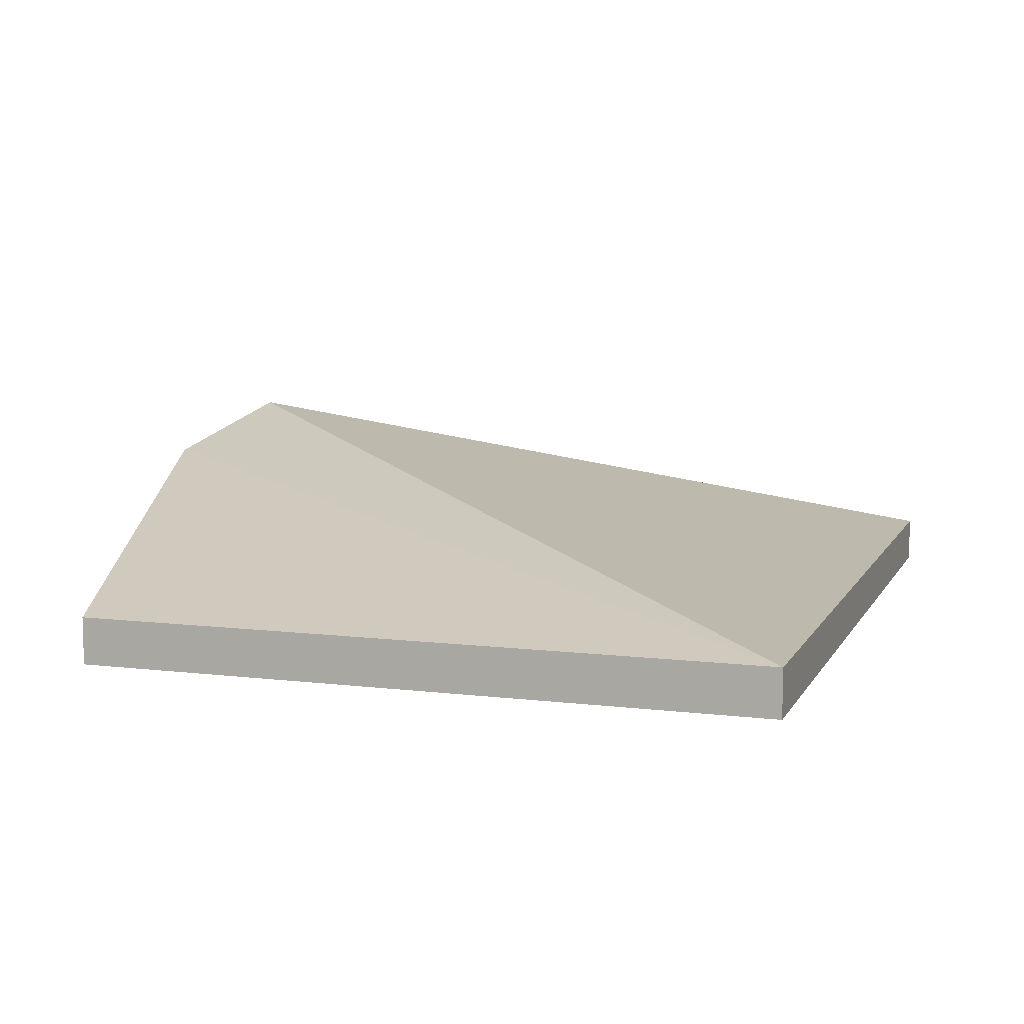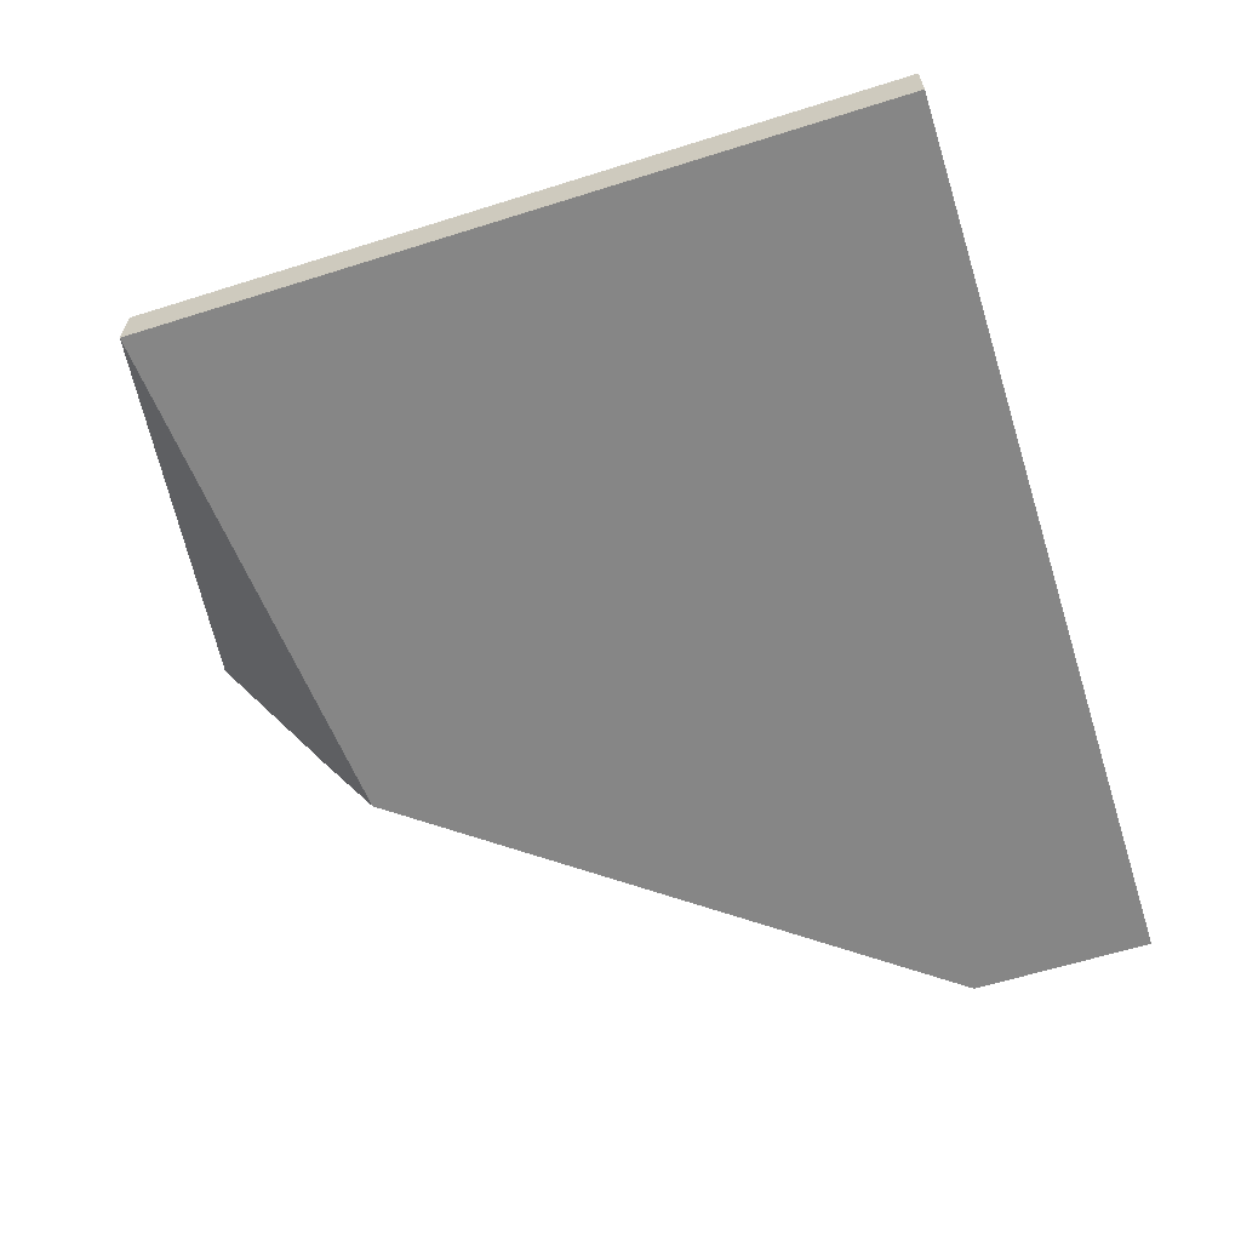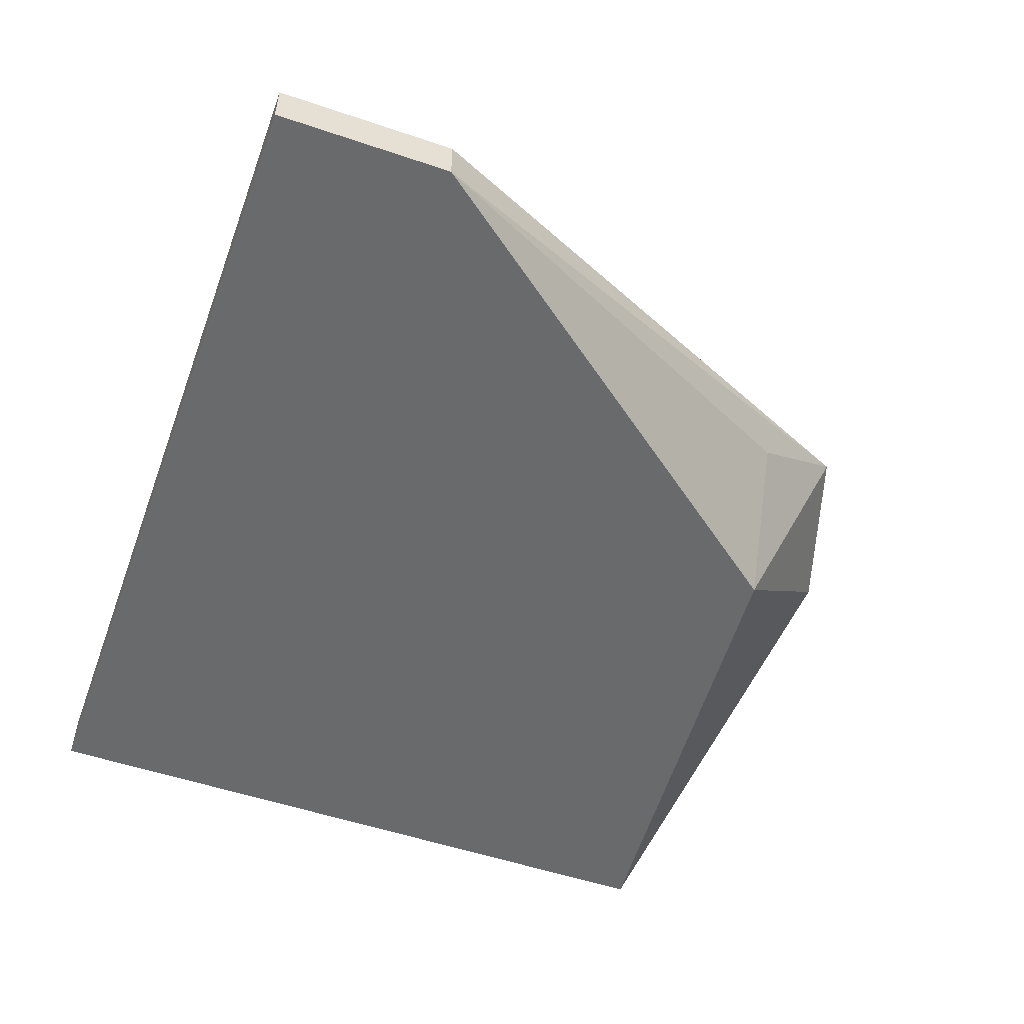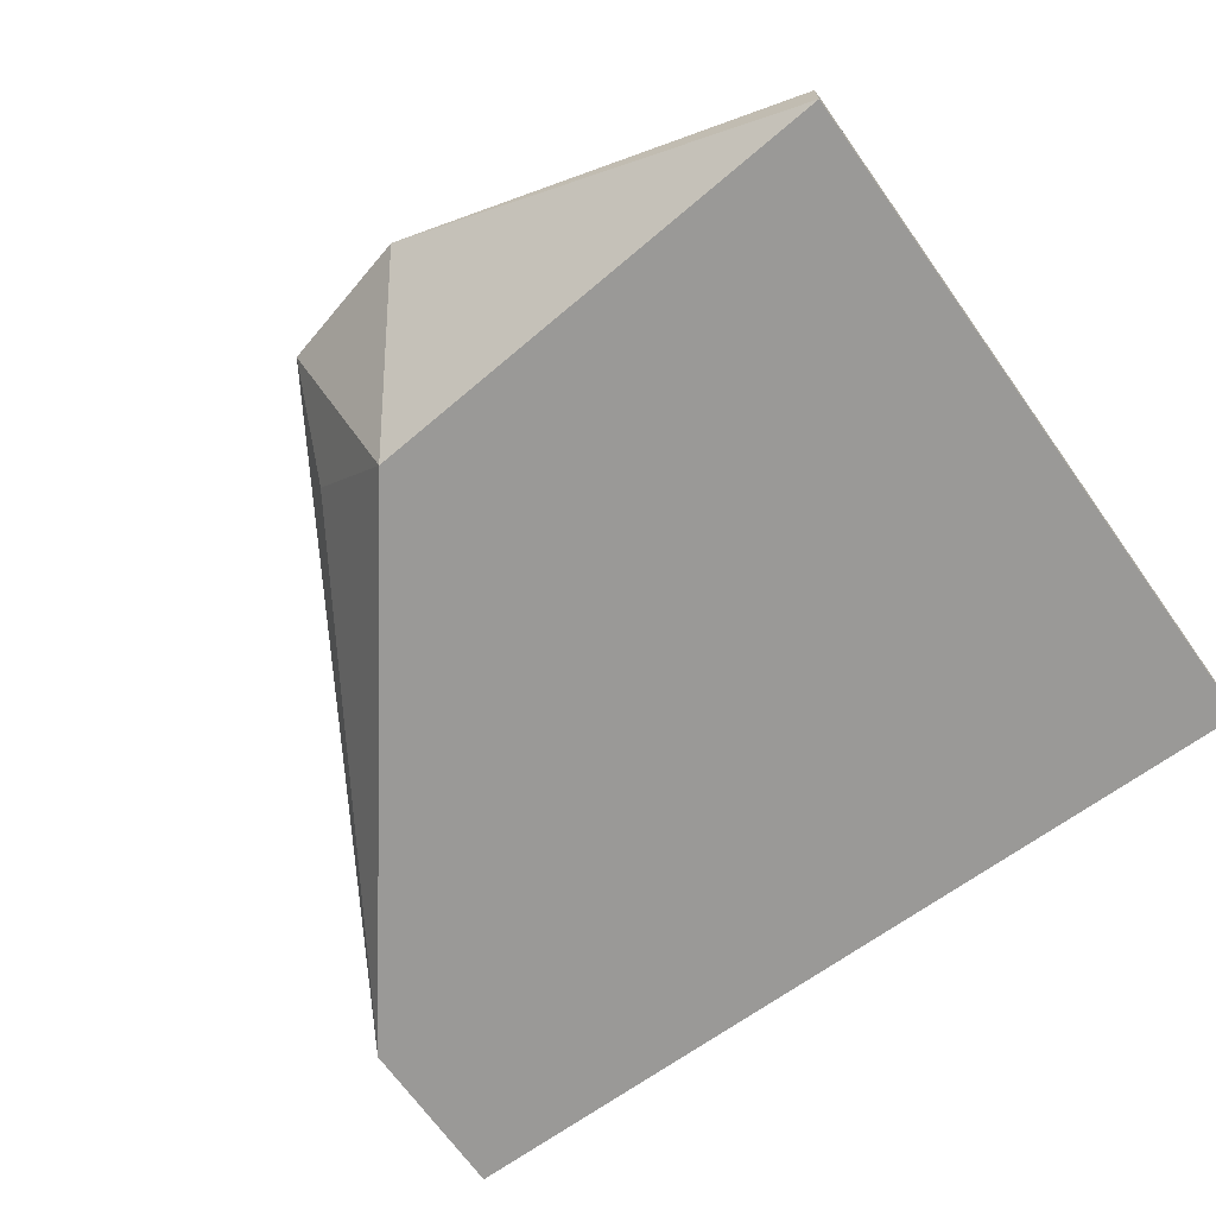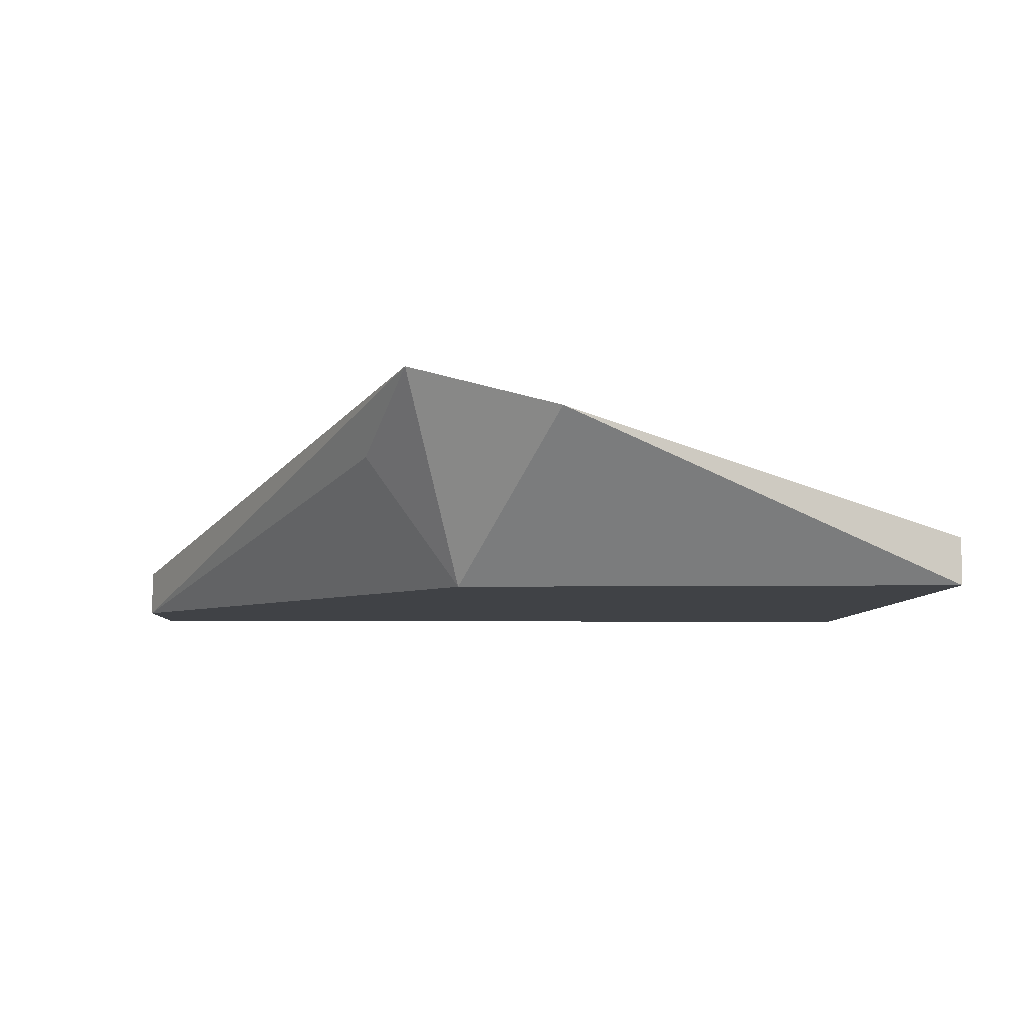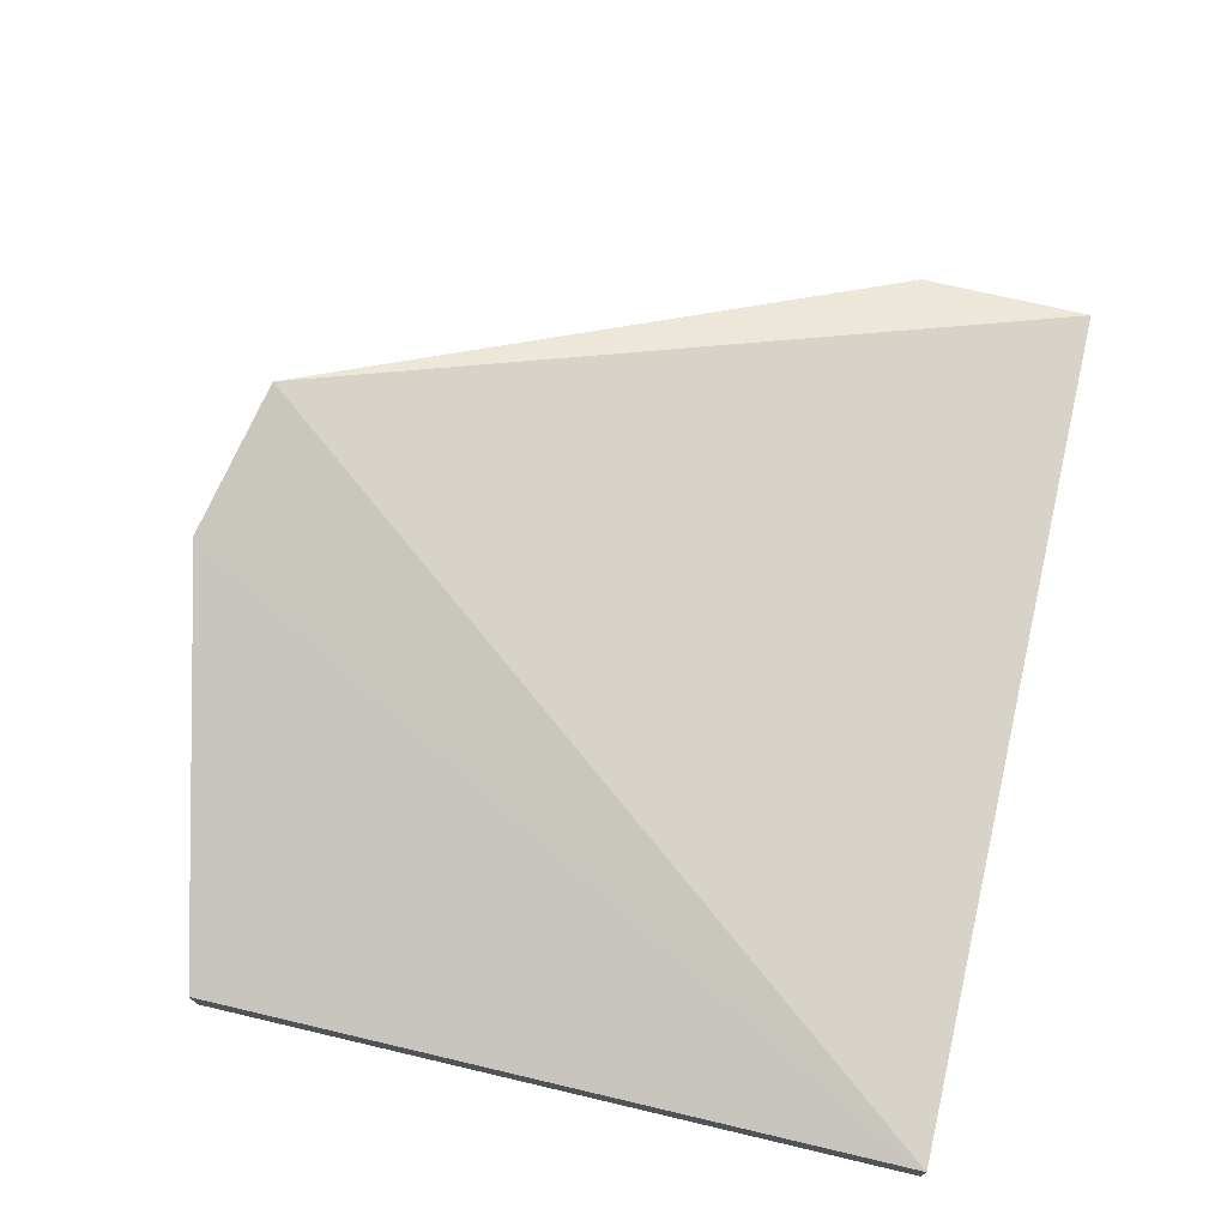
<metadata>
{"format":"obj","ext":"obj","renderer":"f3d","projection":"perspective","resolution":1024,"background":"white","views":[{"elev":8.7,"azim":-71.8,"up":"+Z"},{"elev":-62.2,"azim":-72.3,"up":"+Z"},{"elev":-52.9,"azim":70.0,"up":"+Z"},{"elev":-69.0,"azim":-144.4,"up":"+Z"},{"elev":-6.1,"azim":177.9,"up":"+Z"},{"elev":72.6,"azim":-76.8,"up":"+Z"}]}
</metadata>
<code>
v 0.1879 0.3561 -0.0189
v 0.1879 0.3561 -0.02302
v 0.1602 0.4211 -0.005003
v 0.1471 0.4247 -0.008777
v 0.1122 0.3561 -0.02302
v 0.1556 0.4131 -0.02302
v 0.1879 0.3712 -0.02302
v 0.1122 0.3561 -0.0189
v 0.1122 0.4167 -0.02302
v 0.1879 0.3712 -0.0189
v 0.1637 0.4121 -0.01154
v 0.1122 0.4167 -0.0189
f 5 2 1
f 6 4 3
f 6 2 5
f 7 1 2
f 7 2 6
f 8 5 1
f 8 1 3
f 8 3 4
f 9 6 5
f 9 4 6
f 10 7 3
f 10 3 1
f 10 1 7
f 11 7 6
f 11 6 3
f 11 3 7
f 12 8 4
f 12 4 9
f 12 9 5
f 12 5 8

</code>
